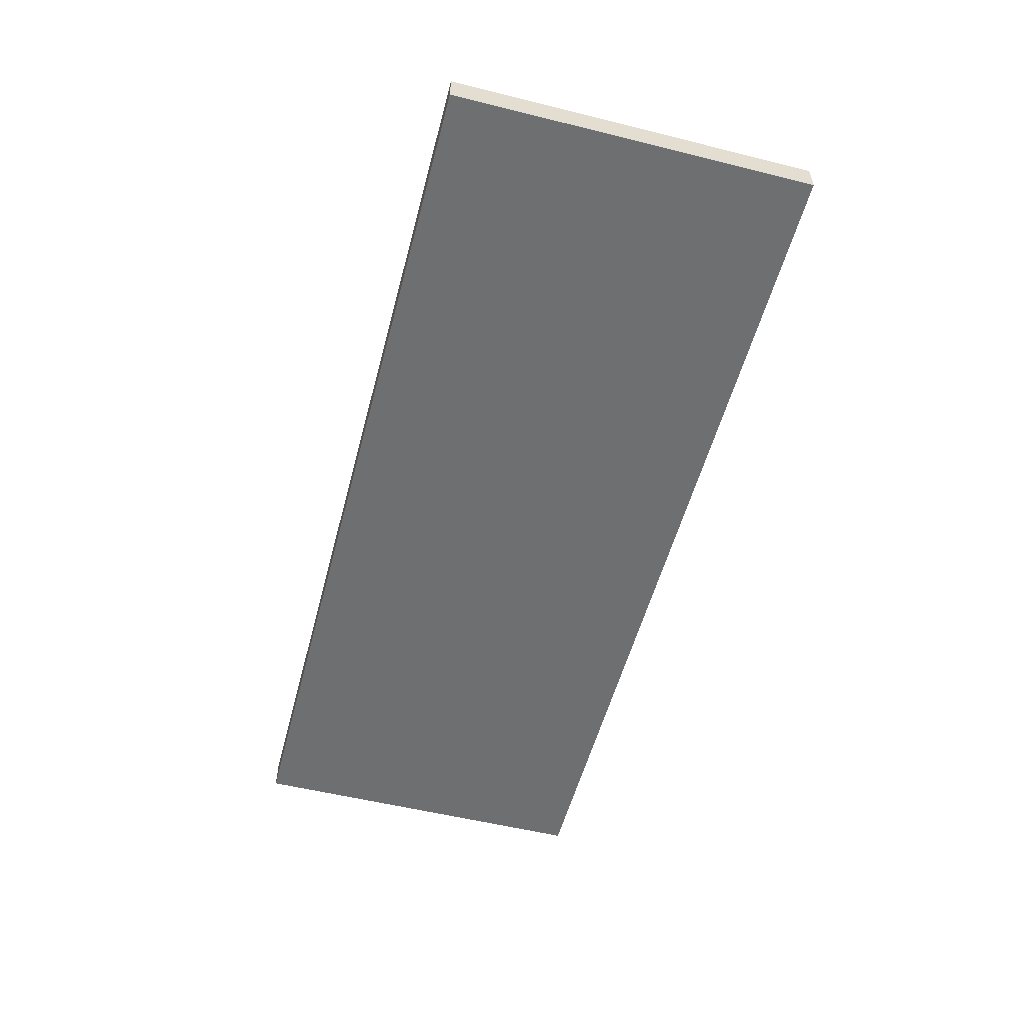
<metadata>
{"format":"obj","ext":"obj","renderer":"f3d","projection":"perspective","resolution":1024,"background":"white","views":[{"elev":-54.6,"azim":75.3,"up":"+Y"}]}
</metadata>
<code>
o
v -1.4 0.3 0.8
v -1.4 0.3 -0.3
v -1.4 0.4 0.8
v -1.4 0.4 -0.3
v 1.4 0.3 0.8
v 1.4 0.3 -0.3
v 1.4 0.4 0.8
v 1.4 0.4 -0.3
v -1.4 0.3 0.8
v -1.4 0.4 0.8
v 1.4 0.3 0.8
v 1.4 0.4 0.8
v -1.4 0.3 -0.3
v -1.4 0.4 -0.3
v 1.4 0.3 -0.3
v 1.4 0.4 -0.3
v -1.4 0.3 0.8
v 1.4 0.3 0.8
v -0.4 0.3 0.7
v 0.3 0.3 0.7
v -0.4 0.3 0.6
v 0.3 0.3 0.6
v -1.2 0.3 0.5
v -1.1 0.3 0.5
v -1 0.3 0.5
v -0.9 0.3 0.5
v -0.8 0.3 0.5
v -0.7 0.3 0.5
v -0.6 0.3 0.5
v -0.5 0.3 0.5
v -0.4 0.3 0.5
v -0.3 0.3 0.5
v -0.2 0.3 0.5
v -0.1 0.3 0.5
v 0 0.3 0.5
v 0.1 0.3 0.5
v 0.2 0.3 0.5
v 0.3 0.3 0.5
v 0.4 0.3 0.5
v 0.5 0.3 0.5
v 0.6 0.3 0.5
v 0.7 0.3 0.5
v 0.8 0.3 0.5
v 0.9 0.3 0.5
v 1 0.3 0.5
v 1.1 0.3 0.5
v -1.2 0.3 0.4
v -1.1 0.3 0.4
v -1 0.3 0.4
v -0.9 0.3 0.4
v -0.8 0.3 0.4
v -0.7 0.3 0.4
v -0.6 0.3 0.4
v -0.5 0.3 0.4
v -0.4 0.3 0.4
v -0.3 0.3 0.4
v -0.2 0.3 0.4
v -0.1 0.3 0.4
v 0 0.3 0.4
v 0.1 0.3 0.4
v 0.2 0.3 0.4
v 0.3 0.3 0.4
v 0.4 0.3 0.4
v 0.5 0.3 0.4
v 0.6 0.3 0.4
v 0.7 0.3 0.4
v 0.8 0.3 0.4
v 0.9 0.3 0.4
v 1 0.3 0.4
v 1.1 0.3 0.4
v -1.1 0.3 0.3
v -1 0.3 0.3
v -0.9 0.3 0.3
v -0.8 0.3 0.3
v -0.7 0.3 0.3
v -0.6 0.3 0.3
v -0.5 0.3 0.3
v -0.4 0.3 0.3
v -0.3 0.3 0.3
v -0.2 0.3 0.3
v -0.1 0.3 0.3
v 0 0.3 0.3
v 0.1 0.3 0.3
v 0.2 0.3 0.3
v 0.3 0.3 0.3
v 0.4 0.3 0.3
v 0.5 0.3 0.3
v 0.6 0.3 0.3
v 0.7 0.3 0.3
v 0.8 0.3 0.3
v 0.9 0.3 0.3
v 1 0.3 0.3
v 1.1 0.3 0.3
v 1.2 0.3 0.3
v -1.1 0.3 0.2
v -1 0.3 0.2
v -0.9 0.3 0.2
v -0.8 0.3 0.2
v -0.7 0.3 0.2
v -0.6 0.3 0.2
v -0.5 0.3 0.2
v -0.4 0.3 0.2
v -0.3 0.3 0.2
v -0.2 0.3 0.2
v -0.1 0.3 0.2
v 0 0.3 0.2
v 0.1 0.3 0.2
v 0.2 0.3 0.2
v 0.3 0.3 0.2
v 0.4 0.3 0.2
v 0.5 0.3 0.2
v 0.6 0.3 0.2
v 0.7 0.3 0.2
v 0.8 0.3 0.2
v 0.9 0.3 0.2
v 1 0.3 0.2
v 1.1 0.3 0.2
v 1.2 0.3 0.2
v -1.2 0.3 0.1
v -1.1 0.3 0.1
v -1 0.3 0.1
v -0.9 0.3 0.1
v -0.8 0.3 0.1
v -0.7 0.3 0.1
v -0.6 0.3 0.1
v -0.5 0.3 0.1
v -0.4 0.3 0.1
v -0.3 0.3 0.1
v -0.2 0.3 0.1
v -0.1 0.3 0.1
v 0 0.3 0.1
v 0.1 0.3 0.1
v 0.2 0.3 0.1
v 0.3 0.3 0.1
v 0.4 0.3 0.1
v 0.5 0.3 0.1
v 0.6 0.3 0.1
v 0.7 0.3 0.1
v 0.8 0.3 0.1
v 0.9 0.3 0.1
v 1 0.3 0.1
v 1.1 0.3 0.1
v -1.2 0.3 -5.96e-08
v -1.1 0.3 -5.96e-08
v -1 0.3 -5.96e-08
v -0.9 0.3 -5.96e-08
v -0.8 0.3 -5.96e-08
v -0.7 0.3 -5.96e-08
v -0.6 0.3 -5.96e-08
v -0.5 0.3 -5.96e-08
v -0.4 0.3 -5.96e-08
v -0.3 0.3 -5.96e-08
v -0.2 0.3 -5.96e-08
v -0.1 0.3 -5.96e-08
v 0 0.3 -5.96e-08
v 0.1 0.3 -5.96e-08
v 0.2 0.3 -5.96e-08
v 0.3 0.3 -5.96e-08
v 0.4 0.3 -5.96e-08
v 0.5 0.3 -5.96e-08
v 0.6 0.3 -5.96e-08
v 0.7 0.3 -5.96e-08
v 0.8 0.3 -5.96e-08
v 0.9 0.3 -5.96e-08
v 1 0.3 -5.96e-08
v 1.1 0.3 -5.96e-08
v -1.3 0.3 -0.1
v -1.1 0.3 -0.1
v -0.9 0.3 -0.1
v -0.8 0.3 -0.1
v -0.7 0.3 -0.1
v -0.6 0.3 -0.1
v -0.5 0.3 -0.1
v -0.4 0.3 -0.1
v -0.3 0.3 -0.1
v -0.2 0.3 -0.1
v -0.1 0.3 -0.1
v 0 0.3 -0.1
v 0.1 0.3 -0.1
v 0.2 0.3 -0.1
v 0.3 0.3 -0.1
v 0.4 0.3 -0.1
v 0.5 0.3 -0.1
v 0.6 0.3 -0.1
v 0.7 0.3 -0.1
v 0.8 0.3 -0.1
v 0.9 0.3 -0.1
v 1 0.3 -0.1
v 1.1 0.3 -0.1
v 1.2 0.3 -0.1
v -1.3 0.3 -0.2
v -1.1 0.3 -0.2
v -0.9 0.3 -0.2
v -0.8 0.3 -0.2
v -0.7 0.3 -0.2
v -0.6 0.3 -0.2
v -0.5 0.3 -0.2
v -0.4 0.3 -0.2
v -0.3 0.3 -0.2
v -0.2 0.3 -0.2
v -0.1 0.3 -0.2
v 0 0.3 -0.2
v 0.1 0.3 -0.2
v 0.2 0.3 -0.2
v 0.3 0.3 -0.2
v 0.4 0.3 -0.2
v 0.5 0.3 -0.2
v 0.6 0.3 -0.2
v 0.7 0.3 -0.2
v 0.8 0.3 -0.2
v 0.9 0.3 -0.2
v 1 0.3 -0.2
v 1.1 0.3 -0.2
v 1.2 0.3 -0.2
v -1.4 0.3 -0.3
v 1.4 0.3 -0.3
v -1.4 0.4 0.8
v 1.4 0.4 0.8
v -0.4 0.4 0.7
v 0.3 0.4 0.7
v -0.4 0.4 0.6
v 0.3 0.4 0.6
v -1.2 0.4 0.5
v -1.1 0.4 0.5
v -1 0.4 0.5
v -0.9 0.4 0.5
v -0.8 0.4 0.5
v -0.7 0.4 0.5
v -0.6 0.4 0.5
v -0.5 0.4 0.5
v -0.4 0.4 0.5
v -0.3 0.4 0.5
v -0.2 0.4 0.5
v -0.1 0.4 0.5
v 0 0.4 0.5
v 0.1 0.4 0.5
v 0.2 0.4 0.5
v 0.3 0.4 0.5
v 0.4 0.4 0.5
v 0.5 0.4 0.5
v 0.6 0.4 0.5
v 0.7 0.4 0.5
v 0.8 0.4 0.5
v 0.9 0.4 0.5
v 1 0.4 0.5
v 1.1 0.4 0.5
v -1.2 0.4 0.4
v -1.1 0.4 0.4
v -1 0.4 0.4
v -0.9 0.4 0.4
v -0.8 0.4 0.4
v -0.7 0.4 0.4
v -0.6 0.4 0.4
v -0.5 0.4 0.4
v -0.4 0.4 0.4
v -0.3 0.4 0.4
v -0.2 0.4 0.4
v -0.1 0.4 0.4
v 0 0.4 0.4
v 0.1 0.4 0.4
v 0.2 0.4 0.4
v 0.3 0.4 0.4
v 0.4 0.4 0.4
v 0.5 0.4 0.4
v 0.6 0.4 0.4
v 0.7 0.4 0.4
v 0.8 0.4 0.4
v 0.9 0.4 0.4
v 1 0.4 0.4
v 1.1 0.4 0.4
v -1.1 0.4 0.3
v -1 0.4 0.3
v -0.9 0.4 0.3
v -0.8 0.4 0.3
v -0.7 0.4 0.3
v -0.6 0.4 0.3
v -0.5 0.4 0.3
v -0.4 0.4 0.3
v -0.3 0.4 0.3
v -0.2 0.4 0.3
v -0.1 0.4 0.3
v 0 0.4 0.3
v 0.1 0.4 0.3
v 0.2 0.4 0.3
v 0.3 0.4 0.3
v 0.4 0.4 0.3
v 0.5 0.4 0.3
v 0.6 0.4 0.3
v 0.7 0.4 0.3
v 0.8 0.4 0.3
v 0.9 0.4 0.3
v 1 0.4 0.3
v 1.1 0.4 0.3
v 1.2 0.4 0.3
v -1.1 0.4 0.2
v -1 0.4 0.2
v -0.9 0.4 0.2
v -0.8 0.4 0.2
v -0.7 0.4 0.2
v -0.6 0.4 0.2
v -0.5 0.4 0.2
v -0.4 0.4 0.2
v -0.3 0.4 0.2
v -0.2 0.4 0.2
v -0.1 0.4 0.2
v 0 0.4 0.2
v 0.1 0.4 0.2
v 0.2 0.4 0.2
v 0.3 0.4 0.2
v 0.4 0.4 0.2
v 0.5 0.4 0.2
v 0.6 0.4 0.2
v 0.7 0.4 0.2
v 0.8 0.4 0.2
v 0.9 0.4 0.2
v 1 0.4 0.2
v 1.1 0.4 0.2
v 1.2 0.4 0.2
v -1.2 0.4 0.1
v -1.1 0.4 0.1
v -1 0.4 0.1
v -0.9 0.4 0.1
v -0.8 0.4 0.1
v -0.7 0.4 0.1
v -0.6 0.4 0.1
v -0.5 0.4 0.1
v -0.4 0.4 0.1
v -0.3 0.4 0.1
v -0.2 0.4 0.1
v -0.1 0.4 0.1
v 0 0.4 0.1
v 0.1 0.4 0.1
v 0.2 0.4 0.1
v 0.3 0.4 0.1
v 0.4 0.4 0.1
v 0.5 0.4 0.1
v 0.6 0.4 0.1
v 0.7 0.4 0.1
v 0.8 0.4 0.1
v 0.9 0.4 0.1
v 1 0.4 0.1
v 1.1 0.4 0.1
v -1.2 0.4 -5.96e-08
v -1.1 0.4 -5.96e-08
v -1 0.4 -5.96e-08
v -0.9 0.4 -5.96e-08
v -0.8 0.4 -5.96e-08
v -0.7 0.4 -5.96e-08
v -0.6 0.4 -5.96e-08
v -0.5 0.4 -5.96e-08
v -0.4 0.4 -5.96e-08
v -0.3 0.4 -5.96e-08
v -0.2 0.4 -5.96e-08
v -0.1 0.4 -5.96e-08
v 0 0.4 -5.96e-08
v 0.1 0.4 -5.96e-08
v 0.2 0.4 -5.96e-08
v 0.3 0.4 -5.96e-08
v 0.4 0.4 -5.96e-08
v 0.5 0.4 -5.96e-08
v 0.6 0.4 -5.96e-08
v 0.7 0.4 -5.96e-08
v 0.8 0.4 -5.96e-08
v 0.9 0.4 -5.96e-08
v 1 0.4 -5.96e-08
v 1.1 0.4 -5.96e-08
v -1.3 0.4 -0.1
v -1.1 0.4 -0.1
v -0.9 0.4 -0.1
v -0.8 0.4 -0.1
v -0.7 0.4 -0.1
v -0.6 0.4 -0.1
v -0.5 0.4 -0.1
v -0.4 0.4 -0.1
v -0.3 0.4 -0.1
v -0.2 0.4 -0.1
v -0.1 0.4 -0.1
v 0 0.4 -0.1
v 0.1 0.4 -0.1
v 0.2 0.4 -0.1
v 0.3 0.4 -0.1
v 0.4 0.4 -0.1
v 0.5 0.4 -0.1
v 0.6 0.4 -0.1
v 0.7 0.4 -0.1
v 0.8 0.4 -0.1
v 0.9 0.4 -0.1
v 1 0.4 -0.1
v 1.1 0.4 -0.1
v 1.2 0.4 -0.1
v -1.3 0.4 -0.2
v -1.1 0.4 -0.2
v -0.9 0.4 -0.2
v -0.8 0.4 -0.2
v -0.7 0.4 -0.2
v -0.6 0.4 -0.2
v -0.5 0.4 -0.2
v -0.4 0.4 -0.2
v -0.3 0.4 -0.2
v -0.2 0.4 -0.2
v -0.1 0.4 -0.2
v 0 0.4 -0.2
v 0.1 0.4 -0.2
v 0.2 0.4 -0.2
v 0.3 0.4 -0.2
v 0.4 0.4 -0.2
v 0.5 0.4 -0.2
v 0.6 0.4 -0.2
v 0.7 0.4 -0.2
v 0.8 0.4 -0.2
v 0.9 0.4 -0.2
v 1 0.4 -0.2
v 1.1 0.4 -0.2
v 1.2 0.4 -0.2
v -1.4 0.4 -0.3
v 1.4 0.4 -0.3
f 3 2 1
f 4 2 3
f 5 6 7
f 7 6 8
f 11 10 9
f 12 10 11
f 13 14 15
f 15 14 16
f 19 18 17
f 20 18 19
f 21 19 17
f 21 20 19
f 22 18 20
f 22 20 21
f 23 21 17
f 23 22 21
f 24 22 23
f 25 22 24
f 26 22 25
f 27 22 26
f 28 22 27
f 29 22 28
f 30 22 29
f 31 22 30
f 32 22 31
f 33 22 32
f 34 22 33
f 35 22 34
f 36 22 35
f 37 22 36
f 38 18 22
f 38 22 37
f 39 18 38
f 40 18 39
f 41 18 40
f 42 18 41
f 43 18 42
f 44 18 43
f 45 18 44
f 46 18 45
f 47 23 17
f 47 24 23
f 48 25 24
f 48 24 47
f 49 26 25
f 49 25 48
f 50 27 26
f 50 26 49
f 51 28 27
f 51 27 50
f 52 29 28
f 52 28 51
f 53 30 29
f 53 29 52
f 54 31 30
f 54 30 53
f 55 32 31
f 55 31 54
f 56 33 32
f 56 32 55
f 57 34 33
f 57 33 56
f 58 35 34
f 58 34 57
f 59 36 35
f 59 35 58
f 60 37 36
f 60 36 59
f 61 38 37
f 61 37 60
f 62 39 38
f 62 38 61
f 63 40 39
f 63 39 62
f 64 41 40
f 64 40 63
f 65 42 41
f 65 41 64
f 66 43 42
f 66 42 65
f 67 44 43
f 67 43 66
f 68 45 44
f 68 44 67
f 69 46 45
f 69 45 68
f 70 18 46
f 70 46 69
f 71 59 58
f 71 69 68
f 71 70 69
f 71 67 66
f 71 66 65
f 71 65 64
f 71 64 63
f 71 63 62
f 71 62 61
f 71 61 60
f 71 60 59
f 71 58 57
f 71 57 56
f 71 56 55
f 71 55 54
f 71 54 53
f 71 53 52
f 71 52 51
f 71 51 50
f 71 50 49
f 71 49 48
f 71 48 47
f 71 68 67
f 72 70 71
f 73 70 72
f 74 70 73
f 75 70 74
f 76 70 75
f 77 70 76
f 78 70 77
f 79 70 78
f 80 70 79
f 81 70 80
f 82 70 81
f 83 70 82
f 84 70 83
f 85 70 84
f 86 70 85
f 87 70 86
f 88 70 87
f 89 70 88
f 90 70 89
f 91 70 90
f 92 70 91
f 93 18 70
f 93 70 92
f 94 18 93
f 95 71 47
f 95 72 71
f 96 73 72
f 96 72 95
f 97 74 73
f 97 73 96
f 98 75 74
f 98 74 97
f 99 76 75
f 99 75 98
f 100 77 76
f 100 76 99
f 101 78 77
f 101 77 100
f 102 79 78
f 102 78 101
f 103 80 79
f 103 79 102
f 104 81 80
f 104 80 103
f 105 82 81
f 105 81 104
f 106 83 82
f 106 82 105
f 107 84 83
f 107 83 106
f 108 85 84
f 108 84 107
f 109 86 85
f 109 85 108
f 110 87 86
f 110 86 109
f 111 88 87
f 111 87 110
f 112 89 88
f 112 88 111
f 113 90 89
f 113 89 112
f 114 91 90
f 114 90 113
f 115 92 91
f 115 91 114
f 116 93 92
f 116 92 115
f 117 94 93
f 117 93 116
f 118 18 94
f 118 94 117
f 119 114 113
f 119 47 17
f 119 118 117
f 119 115 114
f 119 113 112
f 119 112 111
f 119 111 110
f 119 110 109
f 119 109 108
f 119 108 107
f 119 107 106
f 119 106 105
f 119 105 104
f 119 104 103
f 119 103 102
f 119 102 101
f 119 101 100
f 119 100 99
f 119 99 98
f 119 98 97
f 119 97 96
f 119 96 95
f 119 95 47
f 119 116 115
f 119 117 116
f 120 118 119
f 121 118 120
f 122 118 121
f 123 118 122
f 124 118 123
f 125 118 124
f 126 118 125
f 127 118 126
f 128 118 127
f 129 118 128
f 130 118 129
f 131 118 130
f 132 118 131
f 133 118 132
f 134 118 133
f 135 118 134
f 136 118 135
f 137 118 136
f 138 118 137
f 139 118 138
f 140 118 139
f 141 118 140
f 142 118 141
f 143 119 17
f 143 120 119
f 144 121 120
f 144 120 143
f 145 122 121
f 145 121 144
f 146 123 122
f 146 122 145
f 147 124 123
f 147 123 146
f 148 125 124
f 148 124 147
f 149 126 125
f 149 125 148
f 150 127 126
f 150 126 149
f 151 128 127
f 151 127 150
f 152 129 128
f 152 128 151
f 153 130 129
f 153 129 152
f 154 131 130
f 154 130 153
f 155 132 131
f 155 131 154
f 156 133 132
f 156 132 155
f 157 134 133
f 157 133 156
f 158 135 134
f 158 134 157
f 159 136 135
f 159 135 158
f 160 137 136
f 160 136 159
f 161 138 137
f 161 137 160
f 162 139 138
f 162 138 161
f 163 140 139
f 163 139 162
f 164 141 140
f 164 140 163
f 165 142 141
f 165 141 164
f 166 118 142
f 166 142 165
f 167 165 164
f 167 164 163
f 167 166 165
f 167 163 162
f 167 162 161
f 167 161 160
f 167 160 159
f 167 159 158
f 167 158 157
f 167 157 156
f 167 156 155
f 167 155 154
f 167 154 153
f 167 153 152
f 167 152 151
f 167 151 150
f 167 150 149
f 167 149 148
f 167 148 147
f 167 147 146
f 167 146 145
f 167 145 144
f 167 144 143
f 167 143 17
f 168 166 167
f 169 166 168
f 170 166 169
f 171 166 170
f 172 166 171
f 173 166 172
f 174 166 173
f 175 166 174
f 176 166 175
f 177 166 176
f 178 166 177
f 179 166 178
f 180 166 179
f 181 166 180
f 182 166 181
f 183 166 182
f 184 166 183
f 185 166 184
f 186 166 185
f 187 166 186
f 188 166 187
f 189 118 166
f 189 166 188
f 190 18 118
f 190 118 189
f 191 167 17
f 191 168 167
f 192 169 168
f 192 168 191
f 193 170 169
f 193 169 192
f 194 171 170
f 194 170 193
f 195 172 171
f 195 171 194
f 196 173 172
f 196 172 195
f 197 174 173
f 197 173 196
f 198 175 174
f 198 174 197
f 199 176 175
f 199 175 198
f 200 177 176
f 200 176 199
f 201 178 177
f 201 177 200
f 202 179 178
f 202 178 201
f 203 180 179
f 203 179 202
f 204 181 180
f 204 180 203
f 205 182 181
f 205 181 204
f 206 183 182
f 206 182 205
f 207 184 183
f 207 183 206
f 208 185 184
f 208 184 207
f 209 186 185
f 209 185 208
f 210 187 186
f 210 186 209
f 211 188 187
f 211 187 210
f 212 189 188
f 212 188 211
f 213 190 189
f 213 189 212
f 214 18 190
f 214 190 213
f 215 211 210
f 215 210 209
f 215 214 213
f 215 209 208
f 215 208 207
f 215 207 206
f 215 206 205
f 215 205 204
f 215 204 203
f 215 203 202
f 215 202 201
f 215 201 200
f 215 200 199
f 215 199 198
f 215 198 197
f 215 197 196
f 215 196 195
f 215 195 194
f 215 194 193
f 215 193 192
f 215 192 191
f 215 191 17
f 215 212 211
f 215 213 212
f 216 18 214
f 216 214 215
f 217 218 219
f 219 218 220
f 217 219 221
f 219 220 221
f 220 218 222
f 221 220 222
f 217 221 223
f 221 222 223
f 223 222 224
f 224 222 225
f 225 222 226
f 226 222 227
f 227 222 228
f 228 222 229
f 229 222 230
f 230 222 231
f 231 222 232
f 232 222 233
f 233 222 234
f 234 222 235
f 235 222 236
f 236 222 237
f 222 218 238
f 237 222 238
f 238 218 239
f 239 218 240
f 240 218 241
f 241 218 242
f 242 218 243
f 243 218 244
f 244 218 245
f 245 218 246
f 217 223 247
f 223 224 247
f 224 225 248
f 247 224 248
f 225 226 249
f 248 225 249
f 226 227 250
f 249 226 250
f 227 228 251
f 250 227 251
f 228 229 252
f 251 228 252
f 229 230 253
f 252 229 253
f 230 231 254
f 253 230 254
f 231 232 255
f 254 231 255
f 232 233 256
f 255 232 256
f 233 234 257
f 256 233 257
f 234 235 258
f 257 234 258
f 235 236 259
f 258 235 259
f 236 237 260
f 259 236 260
f 237 238 261
f 260 237 261
f 238 239 262
f 261 238 262
f 239 240 263
f 262 239 263
f 240 241 264
f 263 240 264
f 241 242 265
f 264 241 265
f 242 243 266
f 265 242 266
f 243 244 267
f 266 243 267
f 244 245 268
f 267 244 268
f 245 246 269
f 268 245 269
f 246 218 270
f 269 246 270
f 258 259 271
f 268 269 271
f 269 270 271
f 266 267 271
f 265 266 271
f 264 265 271
f 263 264 271
f 262 263 271
f 261 262 271
f 260 261 271
f 259 260 271
f 257 258 271
f 256 257 271
f 255 256 271
f 254 255 271
f 253 254 271
f 252 253 271
f 251 252 271
f 250 251 271
f 249 250 271
f 248 249 271
f 247 248 271
f 267 268 271
f 271 270 272
f 272 270 273
f 273 270 274
f 274 270 275
f 275 270 276
f 276 270 277
f 277 270 278
f 278 270 279
f 279 270 280
f 280 270 281
f 281 270 282
f 282 270 283
f 283 270 284
f 284 270 285
f 285 270 286
f 286 270 287
f 287 270 288
f 288 270 289
f 289 270 290
f 290 270 291
f 291 270 292
f 270 218 293
f 292 270 293
f 293 218 294
f 247 271 295
f 271 272 295
f 272 273 296
f 295 272 296
f 273 274 297
f 296 273 297
f 274 275 298
f 297 274 298
f 275 276 299
f 298 275 299
f 276 277 300
f 299 276 300
f 277 278 301
f 300 277 301
f 278 279 302
f 301 278 302
f 279 280 303
f 302 279 303
f 280 281 304
f 303 280 304
f 281 282 305
f 304 281 305
f 282 283 306
f 305 282 306
f 283 284 307
f 306 283 307
f 284 285 308
f 307 284 308
f 285 286 309
f 308 285 309
f 286 287 310
f 309 286 310
f 287 288 311
f 310 287 311
f 288 289 312
f 311 288 312
f 289 290 313
f 312 289 313
f 290 291 314
f 313 290 314
f 291 292 315
f 314 291 315
f 292 293 316
f 315 292 316
f 293 294 317
f 316 293 317
f 294 218 318
f 317 294 318
f 313 314 319
f 217 247 319
f 317 318 319
f 314 315 319
f 312 313 319
f 311 312 319
f 310 311 319
f 309 310 319
f 308 309 319
f 307 308 319
f 306 307 319
f 305 306 319
f 304 305 319
f 303 304 319
f 302 303 319
f 301 302 319
f 300 301 319
f 299 300 319
f 298 299 319
f 297 298 319
f 296 297 319
f 295 296 319
f 247 295 319
f 315 316 319
f 316 317 319
f 319 318 320
f 320 318 321
f 321 318 322
f 322 318 323
f 323 318 324
f 324 318 325
f 325 318 326
f 326 318 327
f 327 318 328
f 328 318 329
f 329 318 330
f 330 318 331
f 331 318 332
f 332 318 333
f 333 318 334
f 334 318 335
f 335 318 336
f 336 318 337
f 337 318 338
f 338 318 339
f 339 318 340
f 340 318 341
f 341 318 342
f 217 319 343
f 319 320 343
f 320 321 344
f 343 320 344
f 321 322 345
f 344 321 345
f 322 323 346
f 345 322 346
f 323 324 347
f 346 323 347
f 324 325 348
f 347 324 348
f 325 326 349
f 348 325 349
f 326 327 350
f 349 326 350
f 327 328 351
f 350 327 351
f 328 329 352
f 351 328 352
f 329 330 353
f 352 329 353
f 330 331 354
f 353 330 354
f 331 332 355
f 354 331 355
f 332 333 356
f 355 332 356
f 333 334 357
f 356 333 357
f 334 335 358
f 357 334 358
f 335 336 359
f 358 335 359
f 336 337 360
f 359 336 360
f 337 338 361
f 360 337 361
f 338 339 362
f 361 338 362
f 339 340 363
f 362 339 363
f 340 341 364
f 363 340 364
f 341 342 365
f 364 341 365
f 342 318 366
f 365 342 366
f 364 365 367
f 363 364 367
f 365 366 367
f 362 363 367
f 361 362 367
f 360 361 367
f 359 360 367
f 358 359 367
f 357 358 367
f 356 357 367
f 355 356 367
f 354 355 367
f 353 354 367
f 352 353 367
f 351 352 367
f 350 351 367
f 349 350 367
f 348 349 367
f 347 348 367
f 346 347 367
f 345 346 367
f 344 345 367
f 343 344 367
f 217 343 367
f 367 366 368
f 368 366 369
f 369 366 370
f 370 366 371
f 371 366 372
f 372 366 373
f 373 366 374
f 374 366 375
f 375 366 376
f 376 366 377
f 377 366 378
f 378 366 379
f 379 366 380
f 380 366 381
f 381 366 382
f 382 366 383
f 383 366 384
f 384 366 385
f 385 366 386
f 386 366 387
f 387 366 388
f 366 318 389
f 388 366 389
f 318 218 390
f 389 318 390
f 217 367 391
f 367 368 391
f 368 369 392
f 391 368 392
f 369 370 393
f 392 369 393
f 370 371 394
f 393 370 394
f 371 372 395
f 394 371 395
f 372 373 396
f 395 372 396
f 373 374 397
f 396 373 397
f 374 375 398
f 397 374 398
f 375 376 399
f 398 375 399
f 376 377 400
f 399 376 400
f 377 378 401
f 400 377 401
f 378 379 402
f 401 378 402
f 379 380 403
f 402 379 403
f 380 381 404
f 403 380 404
f 381 382 405
f 404 381 405
f 382 383 406
f 405 382 406
f 383 384 407
f 406 383 407
f 384 385 408
f 407 384 408
f 385 386 409
f 408 385 409
f 386 387 410
f 409 386 410
f 387 388 411
f 410 387 411
f 388 389 412
f 411 388 412
f 389 390 413
f 412 389 413
f 390 218 414
f 413 390 414
f 410 411 415
f 409 410 415
f 413 414 415
f 408 409 415
f 407 408 415
f 406 407 415
f 405 406 415
f 404 405 415
f 403 404 415
f 402 403 415
f 401 402 415
f 400 401 415
f 399 400 415
f 398 399 415
f 397 398 415
f 396 397 415
f 395 396 415
f 394 395 415
f 393 394 415
f 392 393 415
f 391 392 415
f 217 391 415
f 411 412 415
f 412 413 415
f 414 218 416
f 415 414 416

</code>
